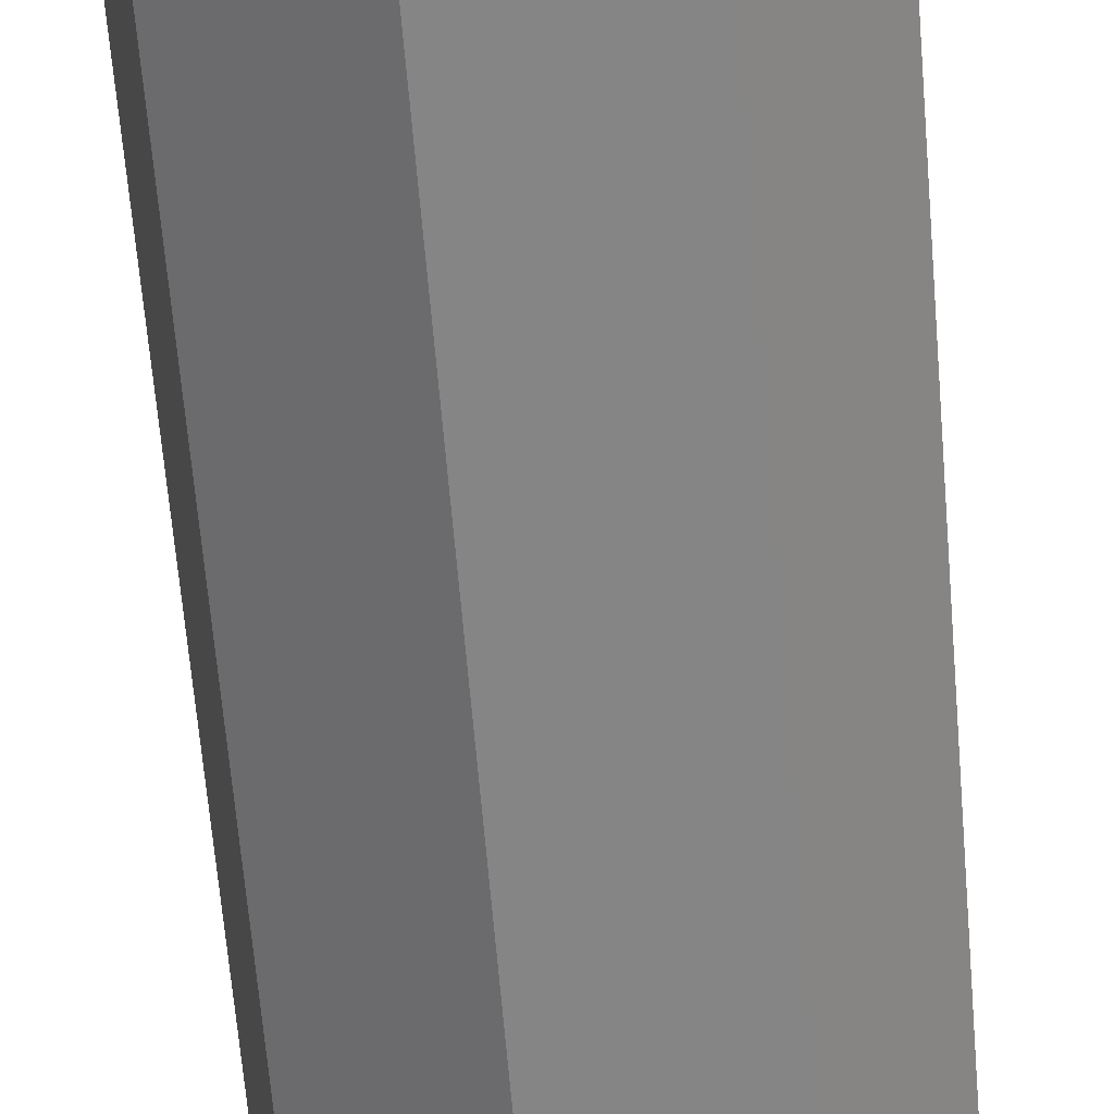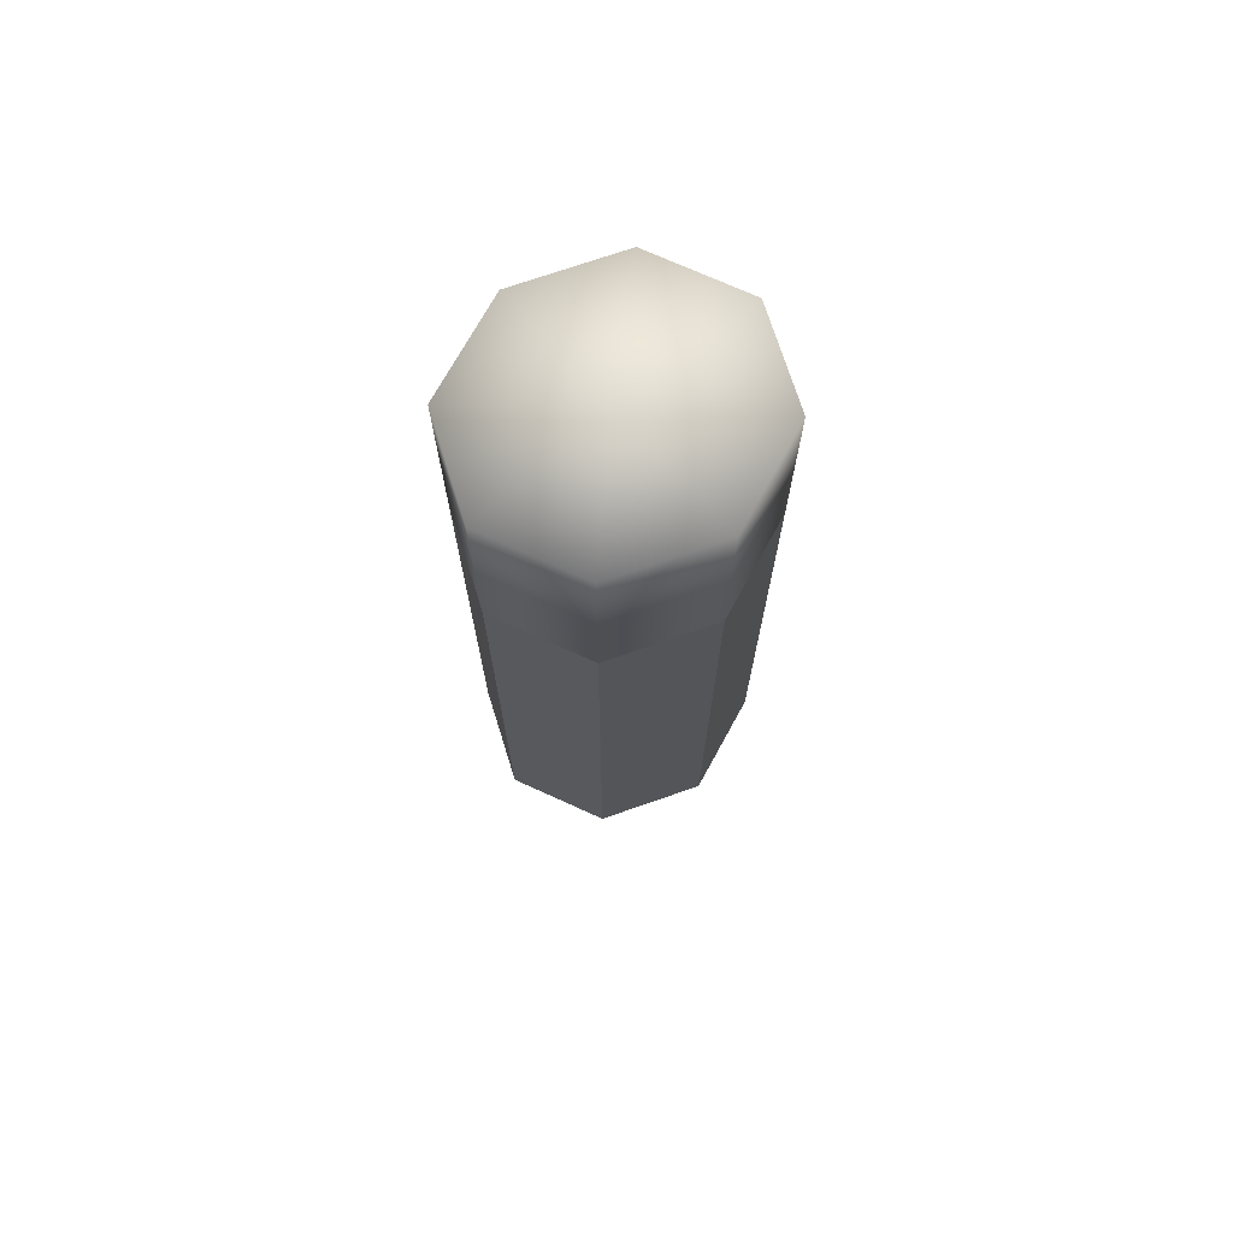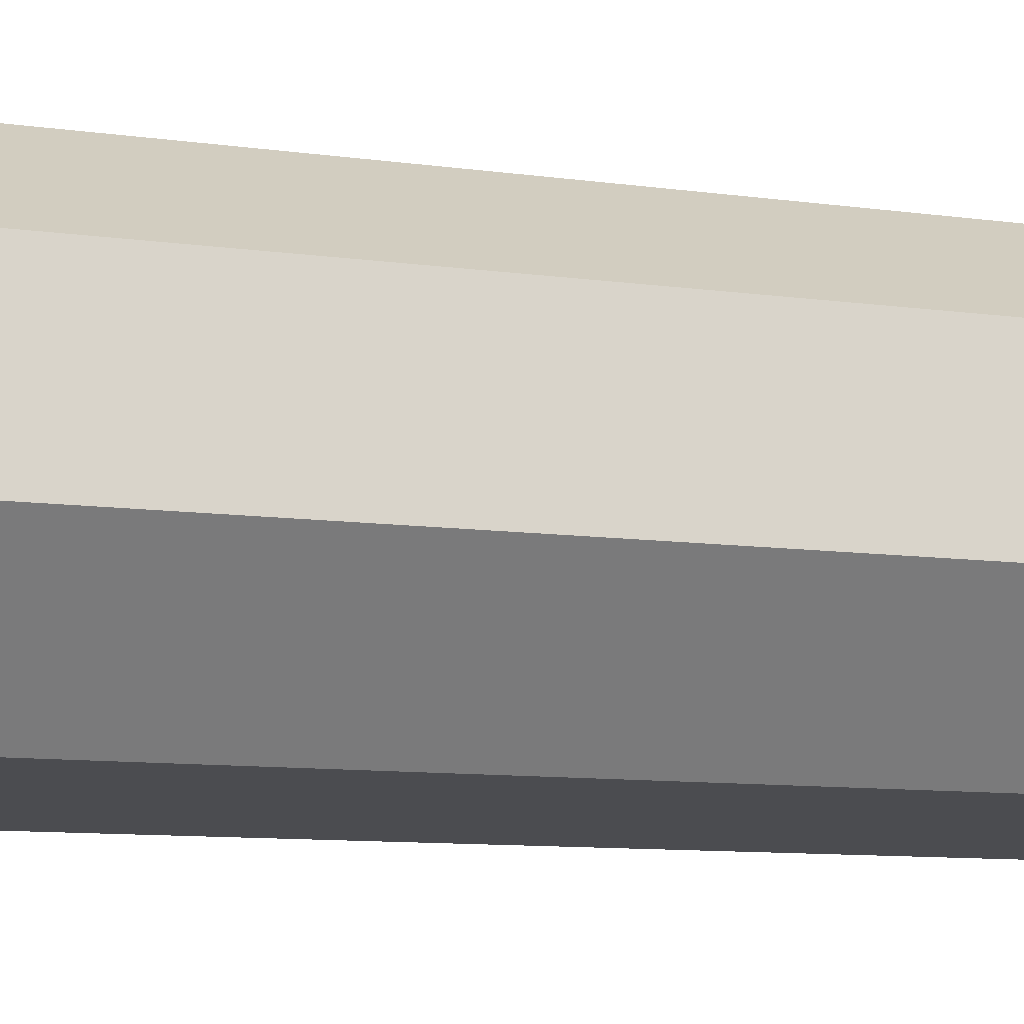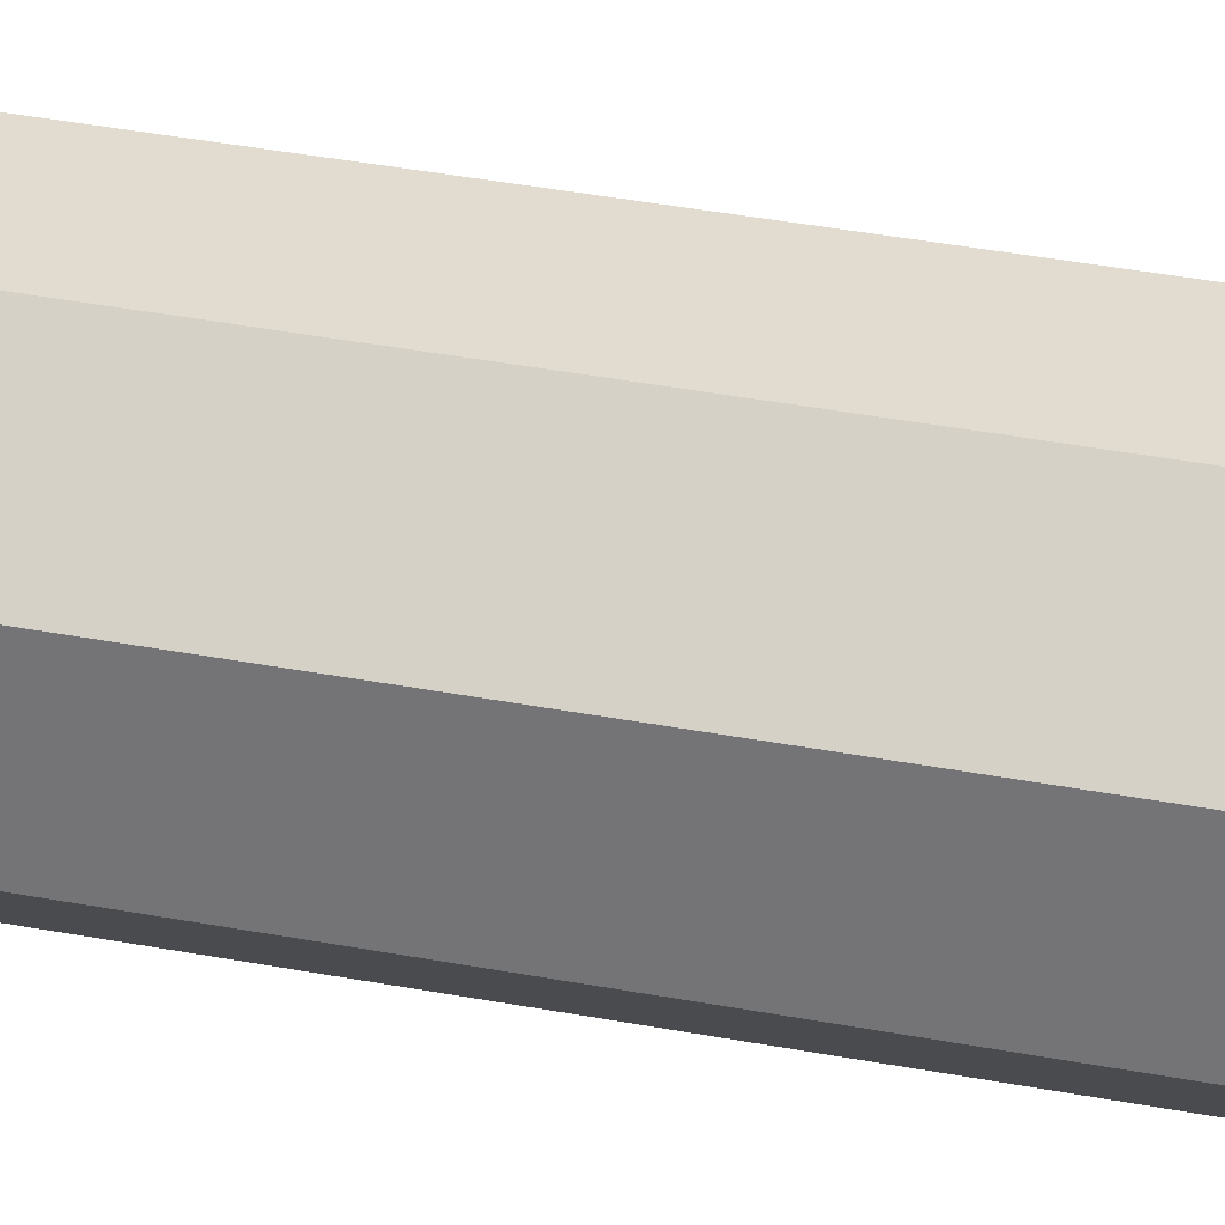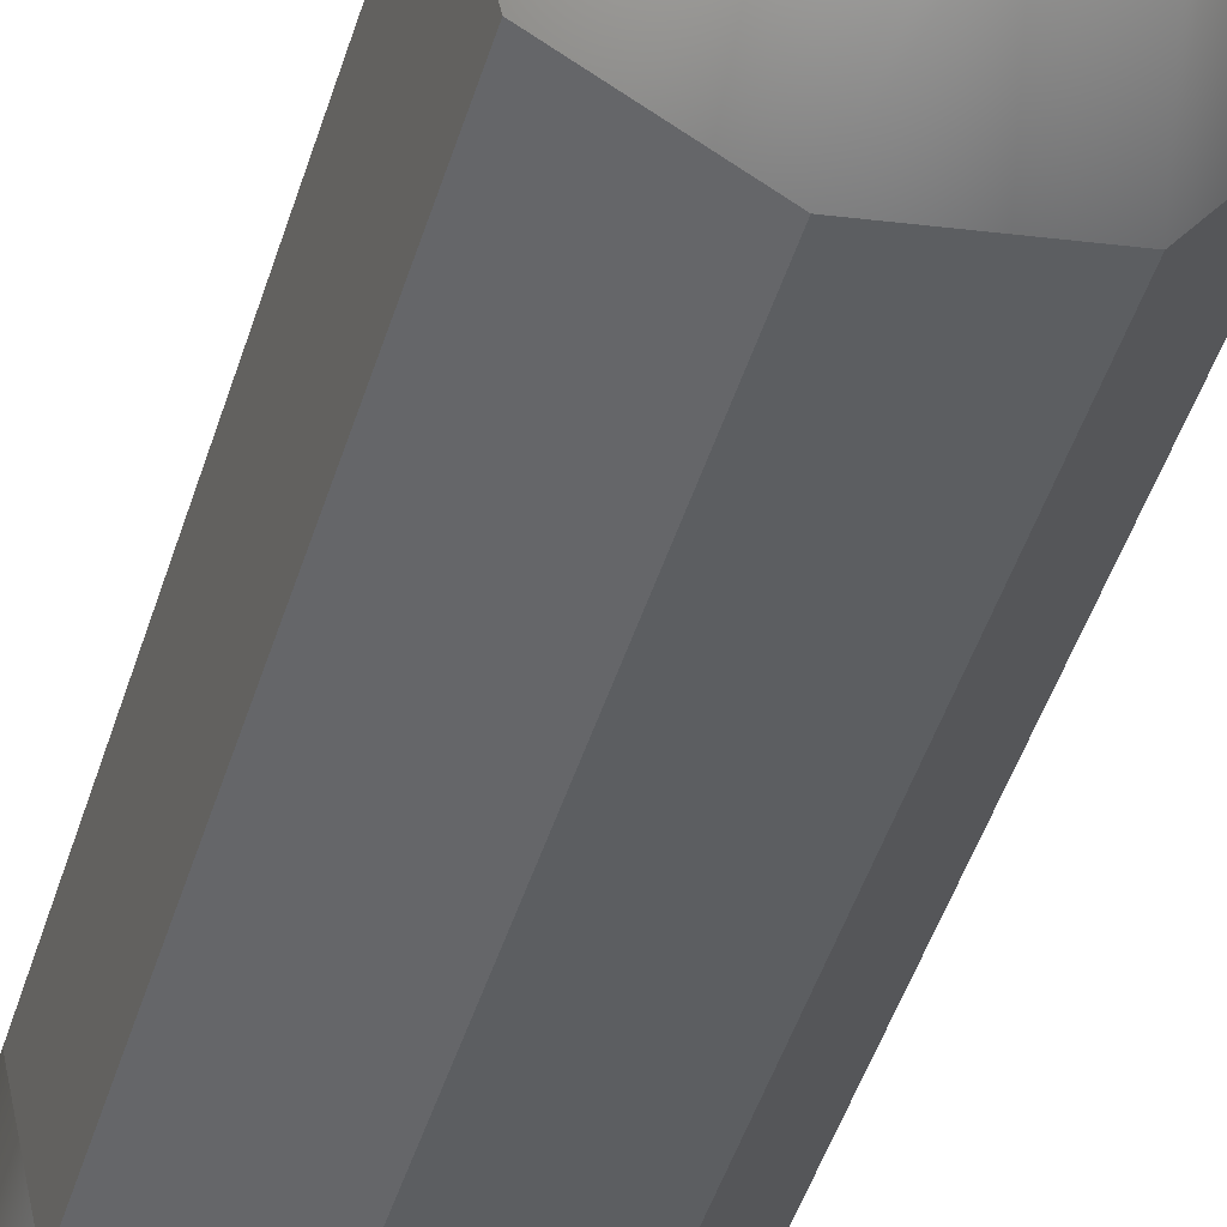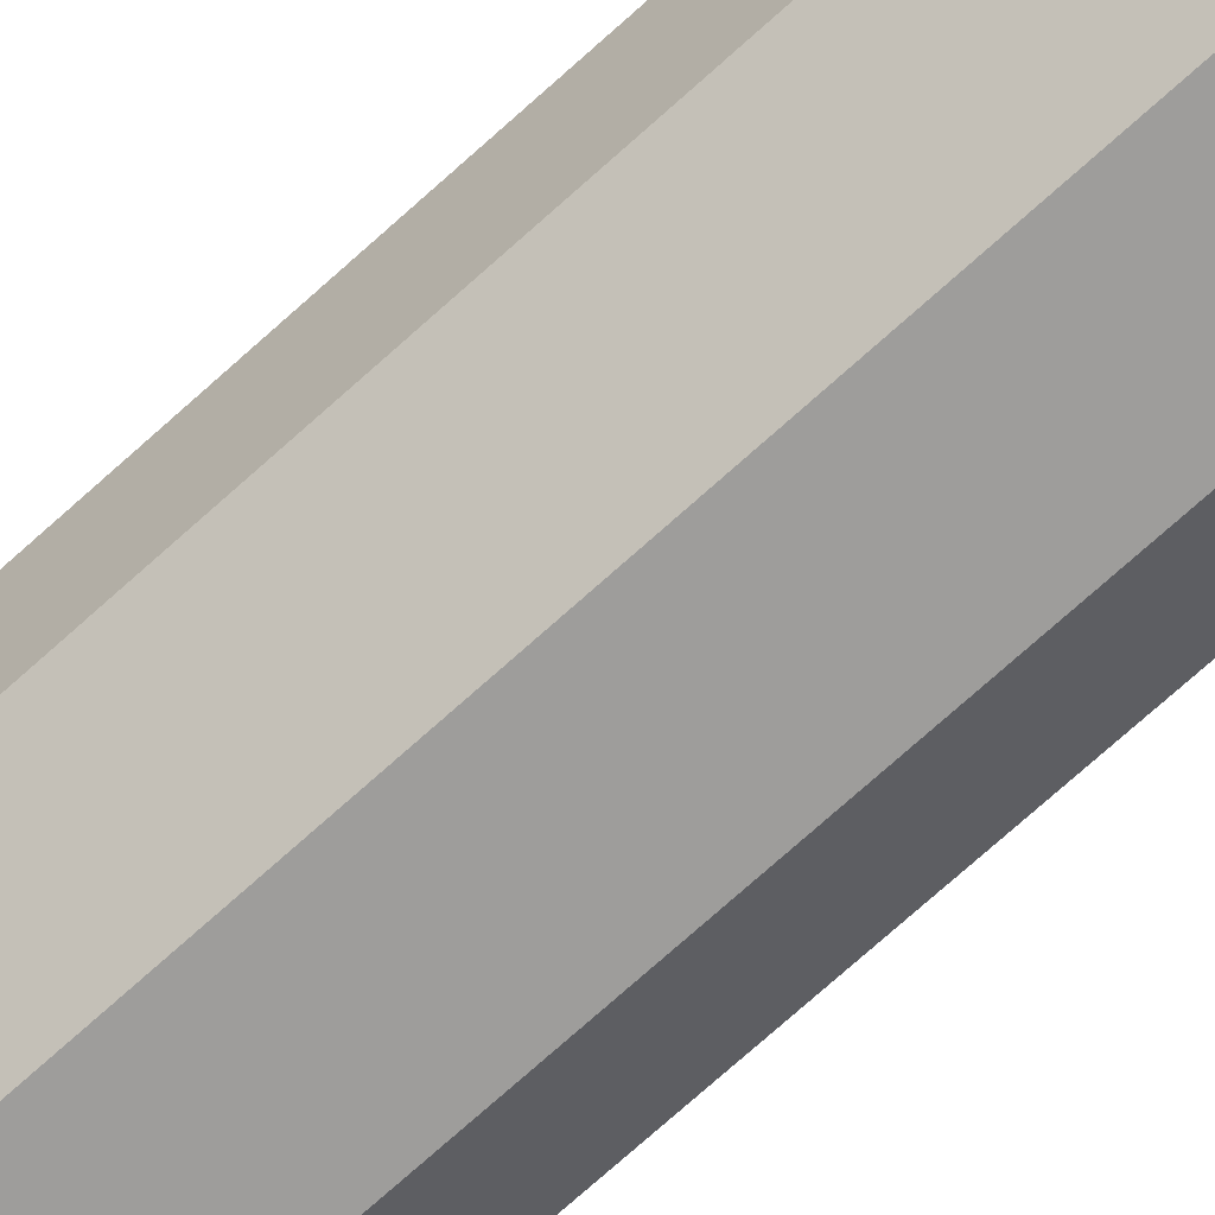
<metadata>
{"format":"obj","ext":"obj","renderer":"f3d","projection":"perspective","resolution":1024,"background":"white","views":[{"elev":-60.7,"azim":-175.4,"up":"+Y"},{"elev":72.2,"azim":150.4,"up":"+Z"},{"elev":-6.6,"azim":-118.7,"up":"+Y"},{"elev":44.2,"azim":-77.9,"up":"+Y"},{"elev":-45.6,"azim":163.4,"up":"+Y"},{"elev":-78.0,"azim":131.4,"up":"+Y"}]}
</metadata>
<code>
o Pencil
v 0.0032 -0.05012 0.02426
v -0.003527 -0.03967 -0.08534
v 0.01364 -0.0437 0.02426
v -0.006032 -0.03629 -0.08521
v 0.01609 -0.03235 0.02426
v -0.005183 -0.03244 -0.08526
v 0.009112 -0.02273 0.02426
v -0.001254 -0.03006 -0.0854
v -0.0032 -0.02048 0.02426
v 0.003527 -0.03093 -0.08534
v -0.01364 -0.0269 0.02426
v 0.006032 -0.03431 -0.08521
v -0.01609 -0.03825 0.02426
v 0.005183 -0.03816 -0.08526
v -0.009112 -0.04786 0.02426
v 0.001254 -0.04054 -0.0854
v -0.009112 -0.04786 -0.06586
v -0.01609 -0.03825 -0.06586
v -0.01364 -0.0269 -0.06586
v -0.0032 -0.02048 -0.06586
v 0.009112 -0.02273 -0.06586
v 0.01609 -0.03235 -0.06586
v 0.01364 -0.0437 -0.06586
v 0.0032 -0.05012 -0.06586
v 0.01609 -0.03235 0.01286
v 0.009112 -0.02273 0.01286
v -0.0032 -0.02048 0.01286
v -0.01364 -0.0269 0.01286
v -0.01609 -0.03825 0.01286
v -0.009112 -0.04786 0.01286
v 0.0032 -0.05012 0.01286
v 0.01364 -0.0437 0.01286
v 0.01609 -0.03235 0.001029
v 0.009112 -0.02273 0.001029
v -0.0032 -0.02048 0.001029
v -0.01364 -0.0269 0.001029
v -0.01609 -0.03825 0.001029
v -0.009112 -0.04786 0.001029
v 0.0032 -0.05012 0.001029
v 0.01364 -0.0437 0.001029
v 0 -0.0353 0.02426
v 0 -0.0353 -0.08988
f 38 17 24 39
f 37 18 17 38
f 33 22 21 34
f 40 23 22 33
f 23 40 39 24
f 18 37 36 19
f 19 36 35 20
f 20 35 34 21
f 6 4 18 19
f 16 14 23 24
f 8 6 19 20
f 2 16 24 17
f 12 10 21 22
f 4 2 17 18
f 14 12 22 23
f 10 8 20 21
f 32 3 1 31
f 29 13 11 28
f 28 11 9 27
f 27 9 7 26
f 35 27 26 34
f 3 32 25 5
f 5 25 26 7
f 36 28 27 35
f 37 29 28 36
f 13 29 30 15
f 15 30 31 1
f 40 32 31 39
f 32 40 33 25
f 25 33 34 26
f 29 37 38 30
f 30 38 39 31
f 1 3 41
f 3 5 41
f 5 7 41
f 7 9 41
f 9 11 41
f 11 13 41
f 13 15 41
f 15 1 41
f 4 6 42
f 6 8 42
f 8 10 42
f 10 12 42
f 12 14 42
f 14 16 42
f 16 2 42
f 2 4 42

</code>
